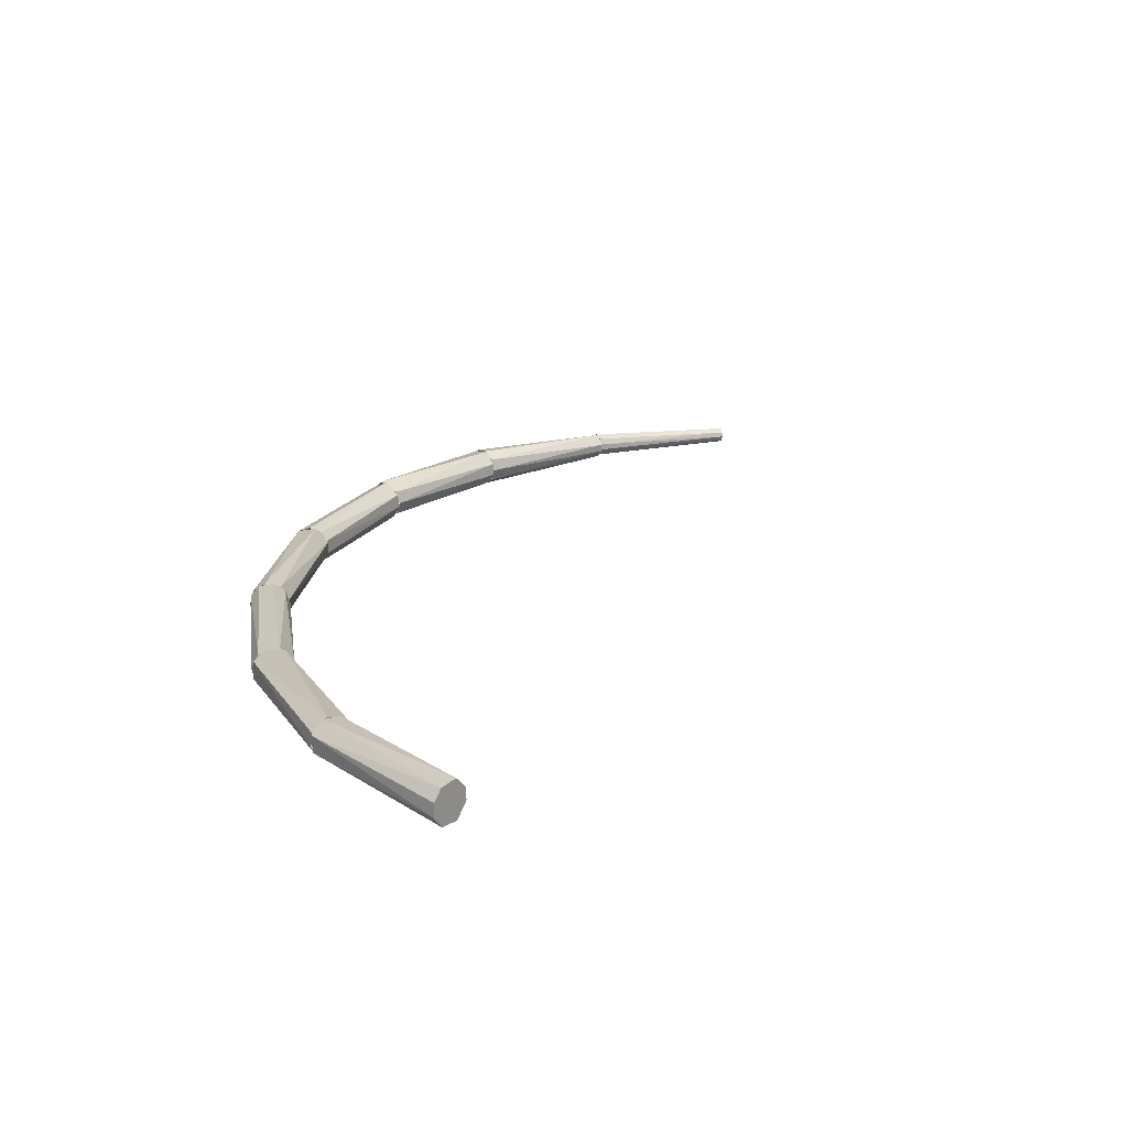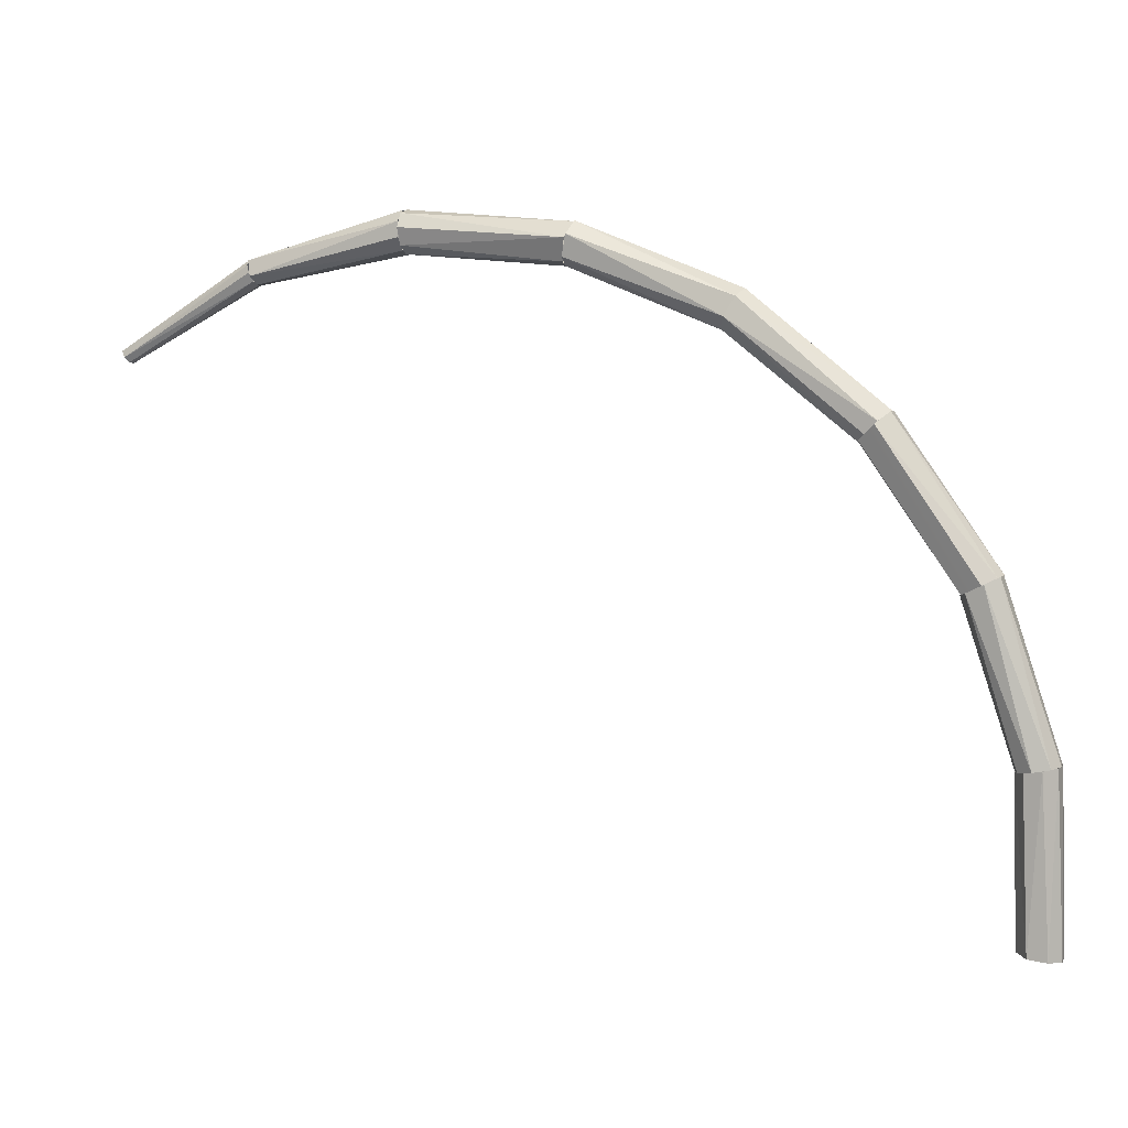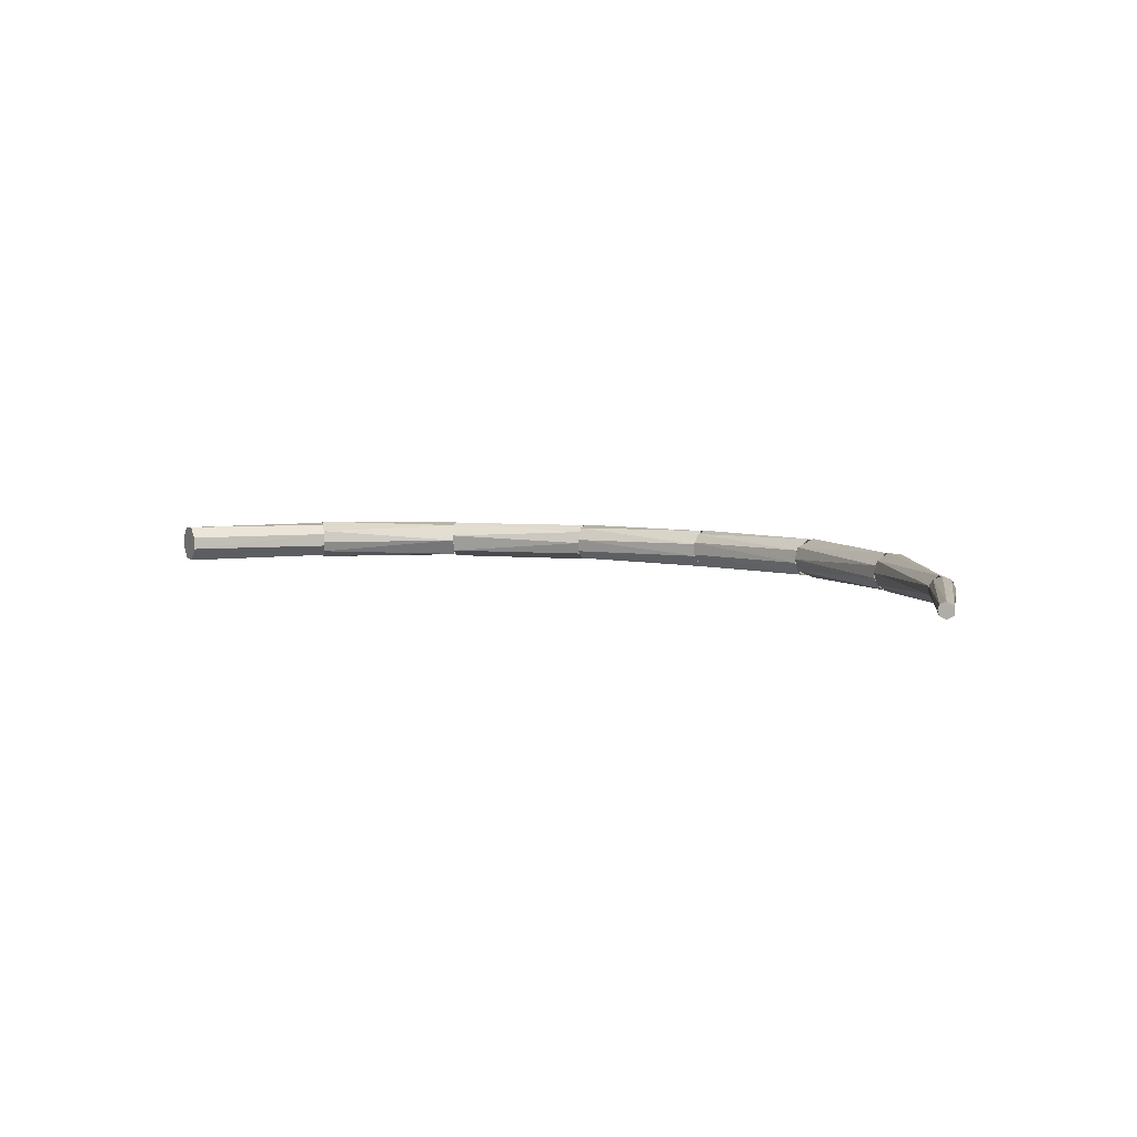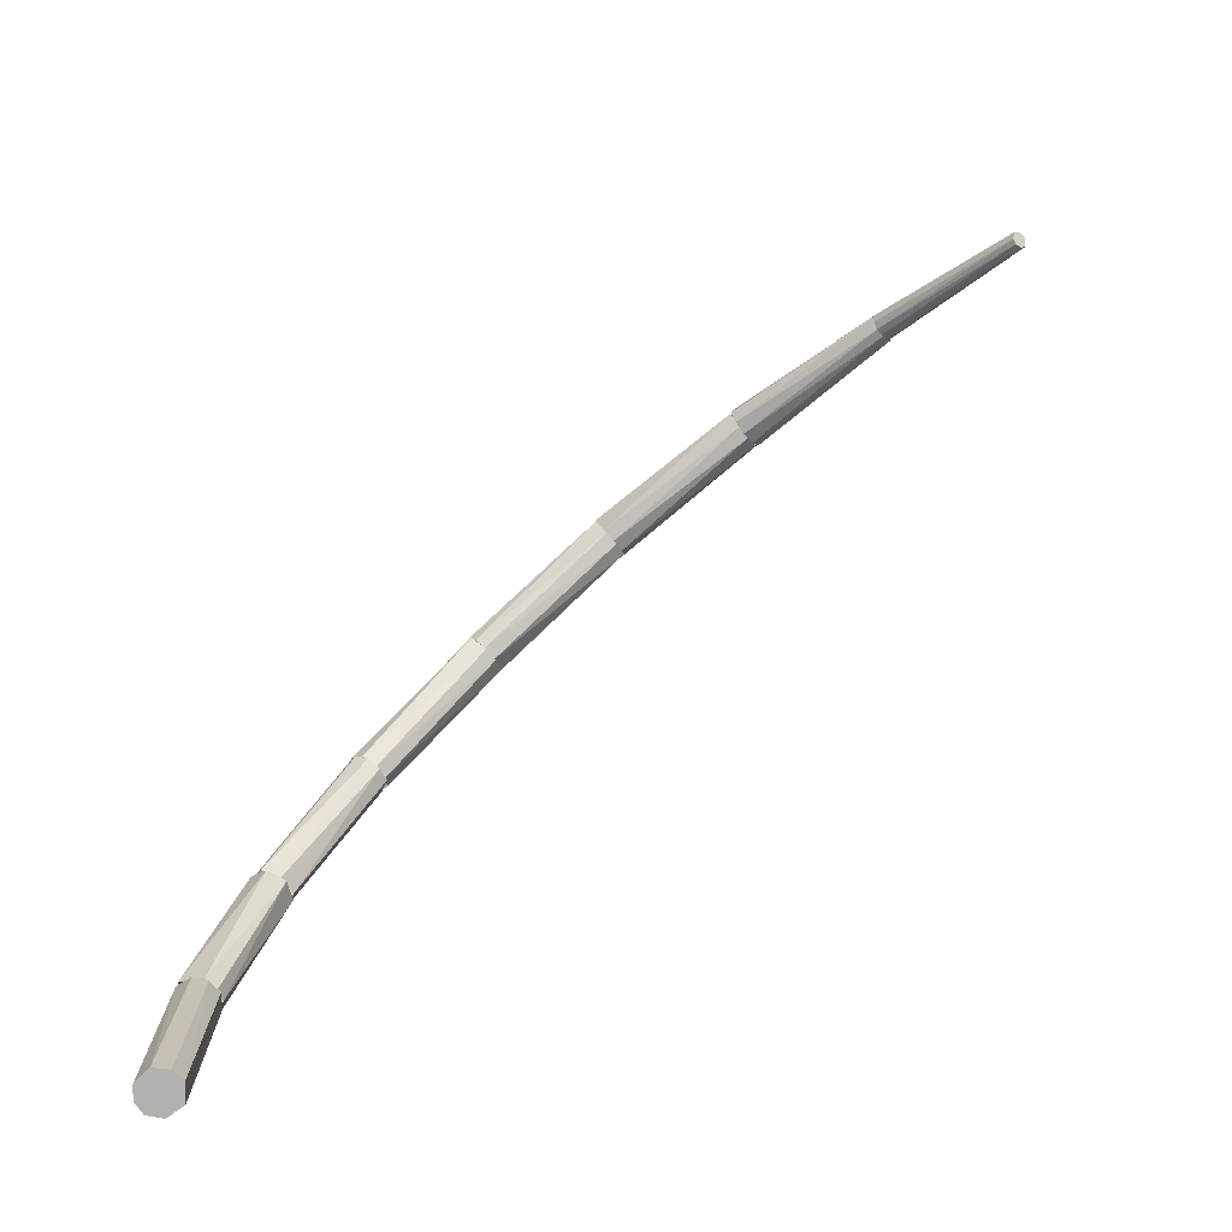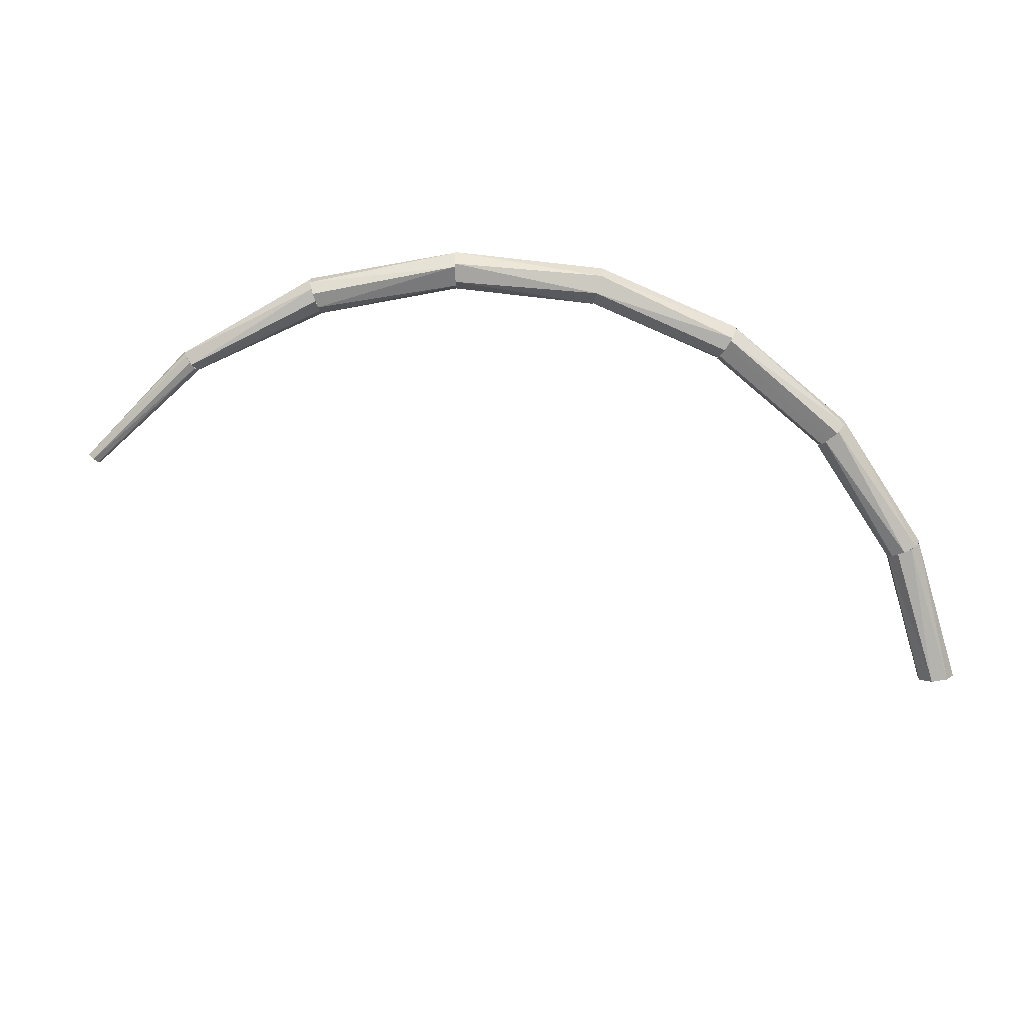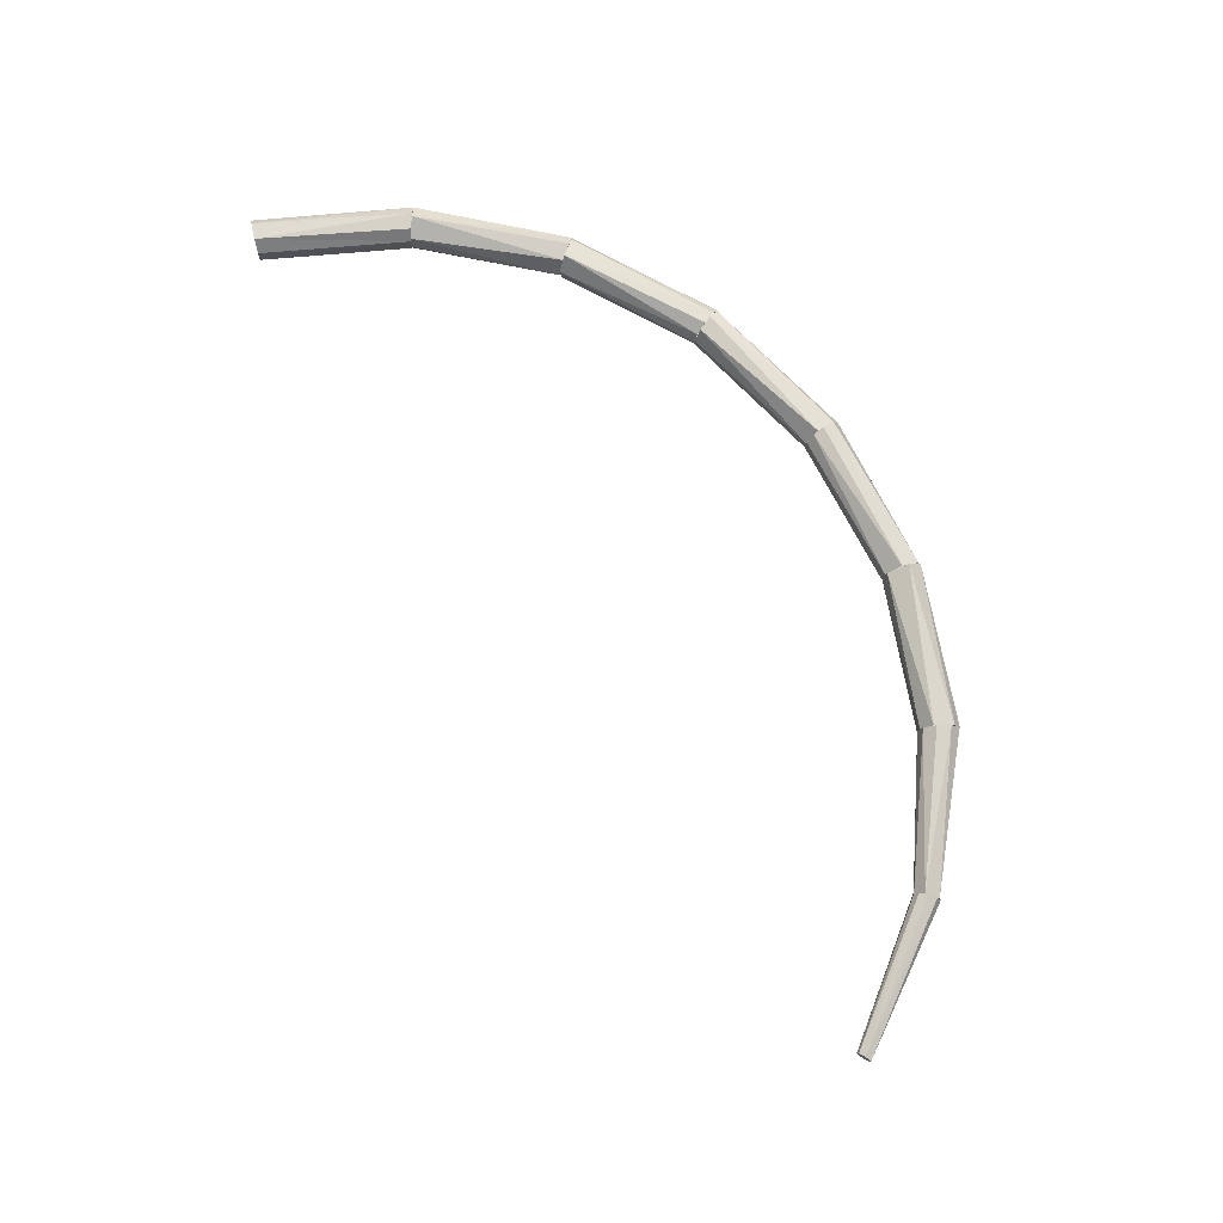
<metadata>
{"format":"obj","ext":"obj","renderer":"f3d","projection":"perspective","resolution":1024,"background":"white","views":[{"elev":21.5,"azim":-44.2,"up":"+Z"},{"elev":6.8,"azim":-158.1,"up":"+Y"},{"elev":5.9,"azim":69.0,"up":"+Z"},{"elev":-74.5,"azim":39.5,"up":"+Y"},{"elev":-78.7,"azim":-165.7,"up":"+Z"},{"elev":73.6,"azim":83.3,"up":"+Z"}]}
</metadata>
<code>
o NeedleCollision_/ambf/env/NeedleCollision_008_Needle_Cylinder.019
v 0.003425 0.0106 -5.1e-05
v 0.006193 0.009124 -0
v 0.003428 0.01061 7.5e-05
v 0.006212 0.009149 9.8e-05
v 0.003456 0.01068 0.000198
v 0.006287 0.009244 0.000161
v 0.003519 0.01084 0.000262
v 0.003582 0.011 0.000197
v 0.006374 0.009354 9e-05
v 0.003614 0.01108 2.2e-05
v 0.006378 0.009359 -8.2e-05
v 0.003602 0.01105 -0.000122
v 0.003573 0.01098 -0.000213
v 0.006287 0.009244 -0.000161
v 0.003519 0.01084 -0.000262
v 0.003456 0.01068 -0.000198
v 0.006212 0.009149 -9.8e-05
v -0.01166 -0.000619 -0.000108
v -0.01147 -0.000596 -0.000357
v -0.01087 -0.000526 -0.000108
v -0.01111 -0.000554 -0.000386
v -0.01079 0.002552 -0.000121
v -0.01131 0.002645 -0.000388
v -0.01153 0.002686 -0.000183
v -0.01155 0.002689 0.00015
v -0.01164 -0.000616 0.000155
v -0.01147 -0.000596 0.000357
v -0.01111 -0.000554 0.000386
v -0.01131 0.002645 0.000388
v -0.0108 0.002555 0.000153
v -0.0109 -0.000529 0.000155
v -0.01098 0.002587 -0.000362
v -0.01098 0.002587 0.000362
v -0.009782 0.00546 -0
v -0.01078 0.002551 -4.2e-05
v -0.01086 0.002565 -0.000259
v -0.009944 0.005543 -0.000344
v -0.01113 0.002614 -0.000408
v -0.01144 0.002669 -0.000314
v -0.01027 0.005708 -0.000389
v -0.0105 0.005824 -0.000157
v -0.01157 0.002692 -7.4e-05
v -0.01048 0.005816 0.000189
v -0.01153 0.002685 0.000184
v -0.01123 0.002632 0.000422
v -0.01083 0.002559 0.000225
v -0.009944 0.005543 0.000344
v -0.01027 0.005708 0.000389
v -0.008008 0.007971 -0
v -0.009802 0.00547 0.000109
v -0.009855 0.005497 -0.000252
v -0.01023 0.005689 -0.00041
v -0.008376 0.008325 -0.000422
v -0.01046 0.005805 -0.000218
v -0.008583 0.008525 -0.000111
v -0.01052 0.005835 4.4e-05
v -0.00857 0.008512 0.000151
v -0.01039 0.005769 0.000316
v -0.00845 0.008397 0.000353
v -0.01002 0.005583 0.0004
v -0.008066 0.008028 0.000255
v -0.008066 0.008028 -0.000255
v -0.008245 0.0082 0.0004
v -0.005586 0.009875 -0.000153
v -0.008012 0.007975 7.7e-05
v -0.008039 0.008001 -0.000194
v -0.005708 0.01009 -0.000407
v -0.008189 0.008146 -0.000377
v -0.008424 0.008371 -0.000378
v -0.008594 0.008536 -7.7e-05
v -0.005901 0.01044 -0.000308
v -0.005973 0.01057 -0
v -0.008532 0.008475 0.000251
v -0.008365 0.008315 0.000396
v -0.005901 0.01044 0.000308
v -0.008129 0.008088 0.000344
v -0.005708 0.01009 0.000407
v -0.005579 0.009862 0.00012
v -0.002732 0.01111 -0.000344
v -0.005578 0.009862 -0.00012
v -0.005709 0.01009 -0.000407
v -0.00282 0.01151 -0.000378
v -0.005901 0.01044 -0.000308
v -0.005973 0.01057 -0
v -0.00287 0.01174 -7.7e-05
v -0.002851 0.01165 0.000251
v -0.005901 0.01044 0.000308
v -0.005774 0.01021 0.000406
v -0.002775 0.0113 0.000425
v -0.00566 0.01001 0.000338
v -0.005586 0.009874 0.000153
v -0.002705 0.01098 0.000193
v -0.002697 0.01095 -7.7e-05
v -0.002714 0.01102 -0.000255
v 0.000374 0.01116 -0.000109
v -0.002696 0.01094 -0
v 0.000386 0.01132 -0.000329
v -0.002805 0.01144 -0.000422
v 0.000432 0.0119 -0.000218
v -0.002867 0.01172 -0.000111
v 0.000437 0.01196 4.4e-05
v -0.002863 0.0117 0.000151
v -0.002805 0.01144 0.000422
v 0.000426 0.01182 0.000316
v -0.002714 0.01102 0.000255
v 0.000394 0.01141 0.0004
v 0.000375 0.01118 0.000149
v 0.000412 0.01164 -0.00041
v 0.000379 0.01123 -0.000246
v 0.003431 0.01061 -9.7e-05
v 0.000373 0.01115 -0
v 0.000398 0.01147 -0.000397
v 0.003494 0.01077 -0.000271
v 0.000421 0.01175 -0.000361
v 0.000436 0.01195 -0.000119
v 0.003608 0.01107 -0.000116
v 0.000435 0.01193 0.000154
v 0.003601 0.01105 0.000141
v 0.000421 0.01175 0.000361
v 0.003494 0.01077 0.000271
v 0.000398 0.01147 0.000397
v 0.000379 0.01123 0.000246
v 0.003426 0.0106 7.1e-05
f 1 2 3
f 3 4 5
f 6 7 5
f 7 6 8
f 8 9 10
f 10 11 12
f 12 11 13
f 14 15 13
f 15 14 16
f 17 1 16
f 4 14 11
f 3 2 4
f 5 4 6
f 8 6 9
f 9 11 10
f 11 14 13
f 14 17 16
f 2 17 4
f 4 17 14
f 11 9 6
f 6 4 11
f 17 2 1
f 18 19 20
f 21 22 20
f 23 21 19
f 24 19 18
f 25 18 26
f 27 25 26
f 28 29 27
f 30 28 31
f 20 30 31
f 27 26 28
f 21 20 19
f 20 31 26
f 31 28 26
f 26 18 20
f 21 32 22
f 21 23 32
f 19 24 23
f 18 25 24
f 29 25 27
f 33 29 28
f 30 33 28
f 20 22 30
f 34 35 36
f 37 36 38
f 39 40 38
f 41 39 42
f 43 42 44
f 45 43 44
f 46 47 45
f 34 46 35
f 36 37 34
f 38 40 37
f 41 40 39
f 43 41 42
f 45 48 43
f 47 48 45
f 34 47 46
f 49 50 51
f 52 53 51
f 53 52 54
f 55 54 56
f 57 56 58
f 59 58 60
f 61 60 50
f 62 49 51
f 51 53 62
f 54 55 53
f 56 57 55
f 59 57 58
f 63 59 60
f 61 63 60
f 50 49 61
f 64 65 66
f 67 66 68
f 67 68 69
f 70 71 69
f 72 70 73
f 74 75 73
f 76 77 74
f 65 78 76
f 64 78 65
f 66 67 64
f 69 71 67
f 72 71 70
f 73 75 72
f 77 75 74
f 78 77 76
f 79 80 81
f 82 81 83
f 84 85 83
f 86 84 87
f 88 89 87
f 90 89 88
f 91 92 90
f 93 91 80
f 80 79 93
f 81 82 79
f 85 82 83
f 84 86 85
f 89 86 87
f 92 89 90
f 93 92 91
f 94 95 96
f 97 94 98
f 99 98 100
f 101 100 102
f 103 104 102
f 105 106 103
f 107 105 96
f 97 95 94
f 108 97 98
f 98 99 108
f 100 101 99
f 102 104 101
f 103 106 104
f 105 107 106
f 95 107 96
f 109 110 111
f 112 113 109
f 114 113 112
f 115 116 114
f 117 116 115
f 118 117 119
f 120 119 121
f 120 121 122
f 123 122 111
f 111 110 123
f 113 110 109
f 114 116 113
f 117 118 116
f 120 118 119
f 122 123 120

</code>
